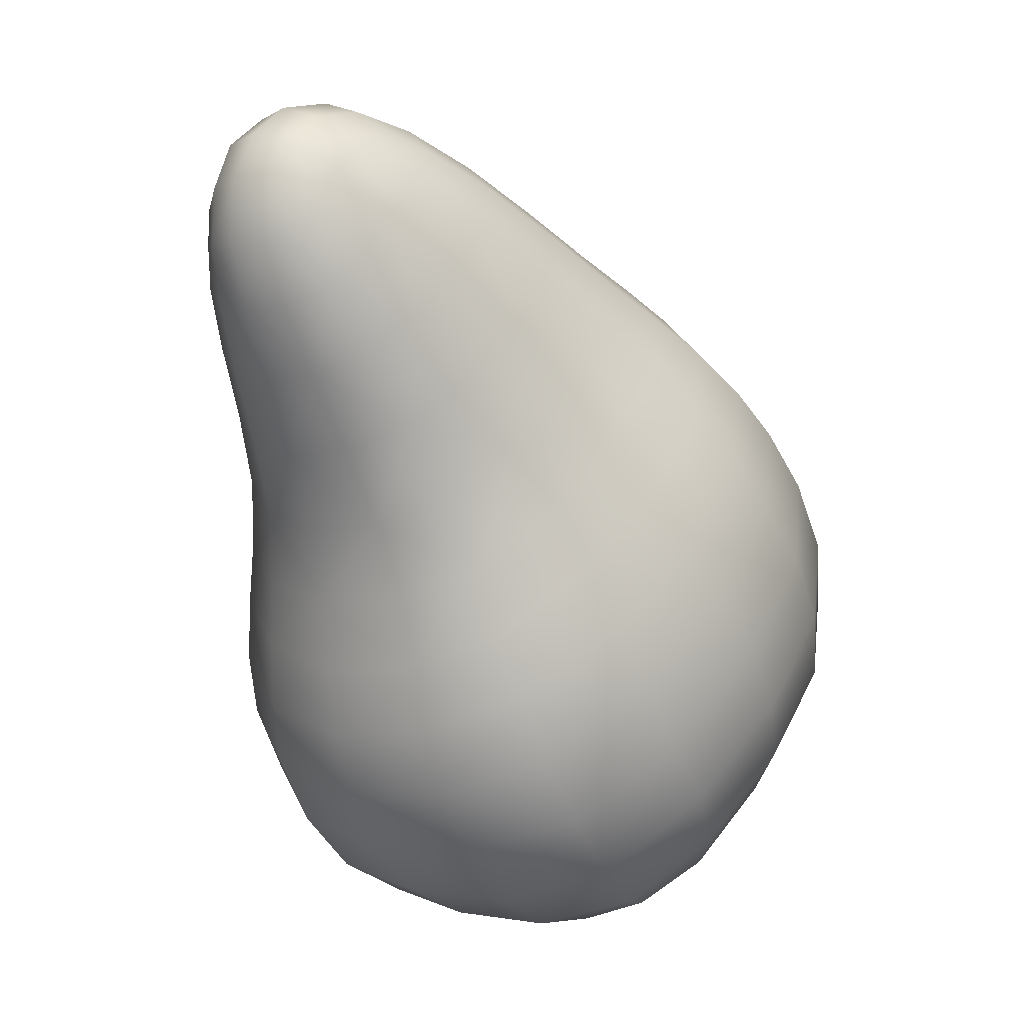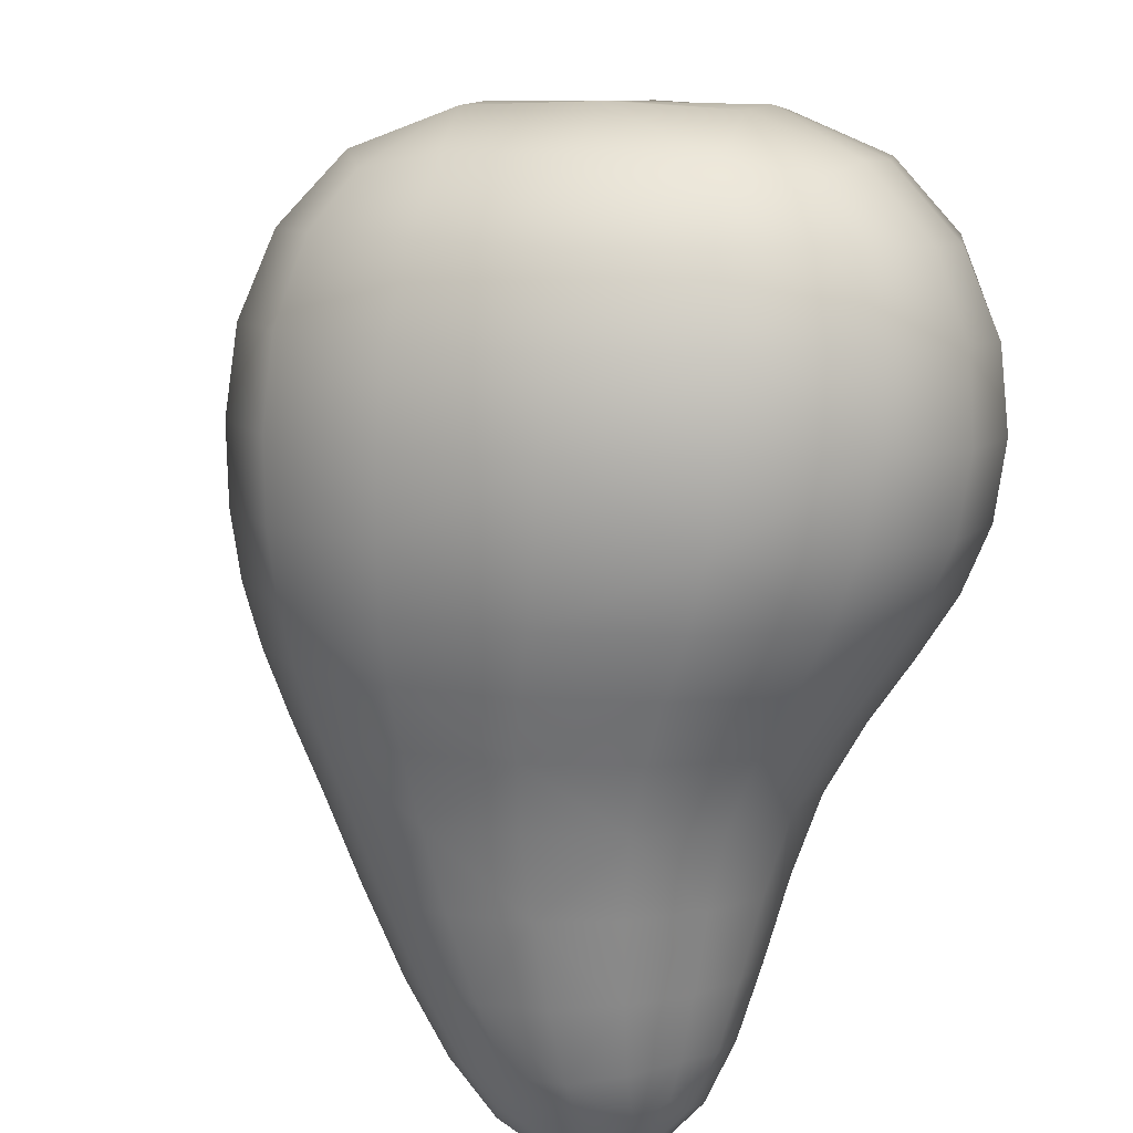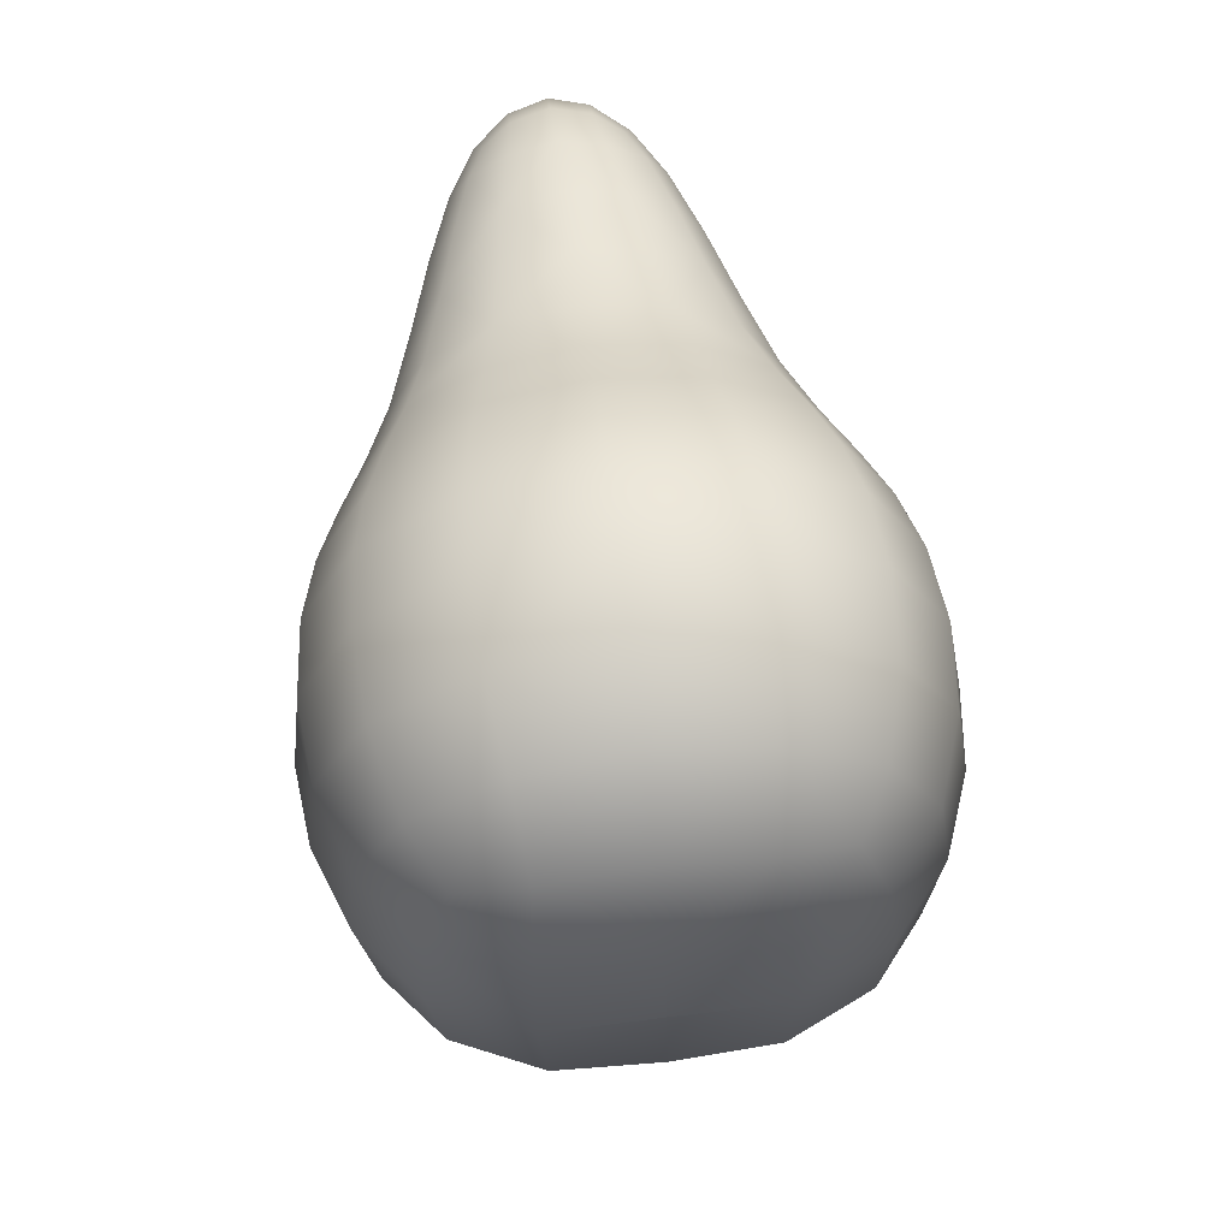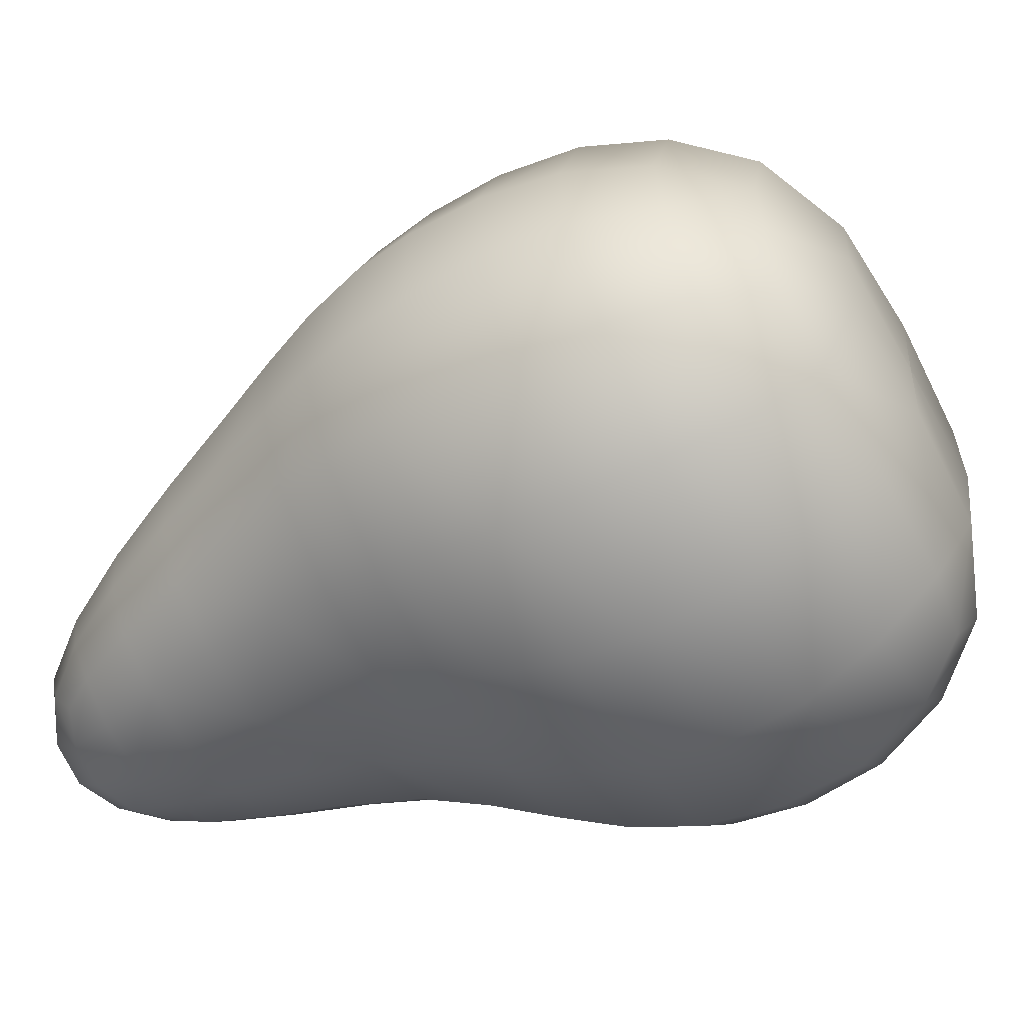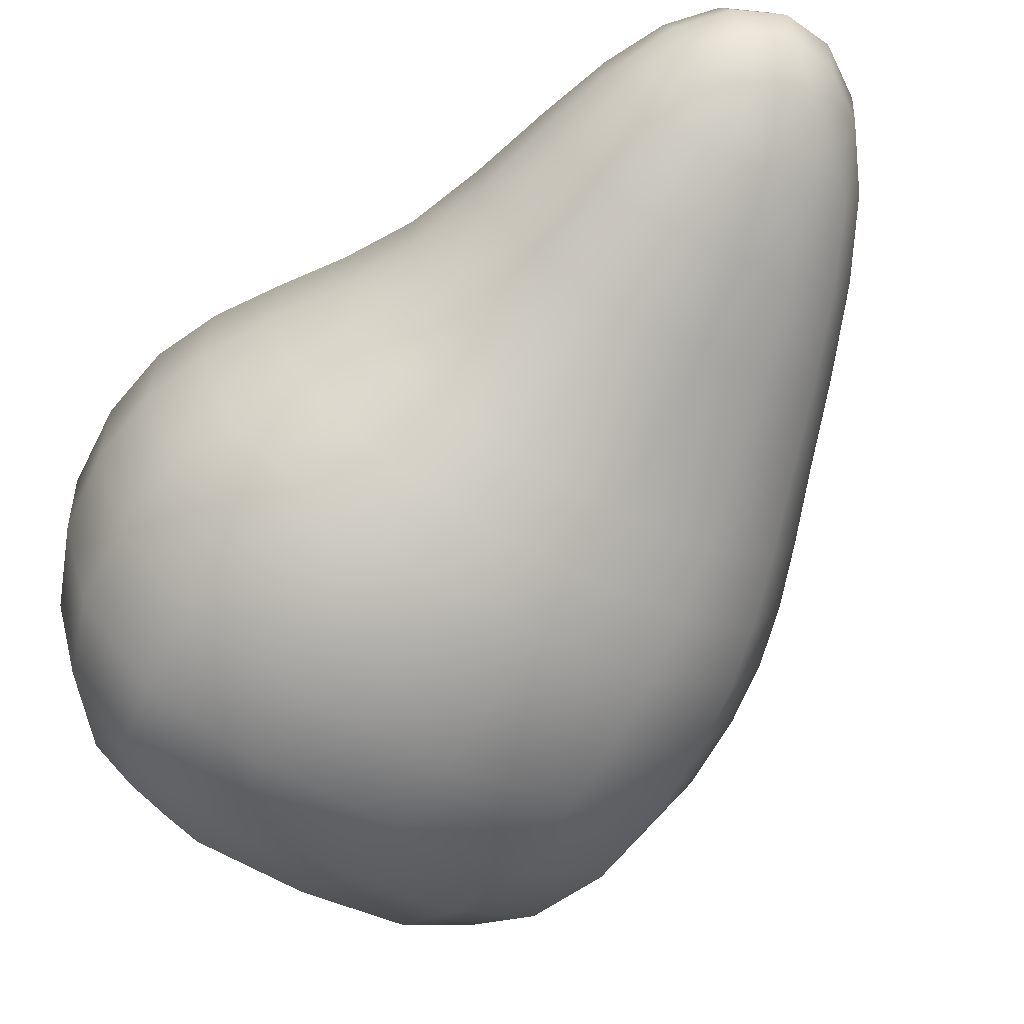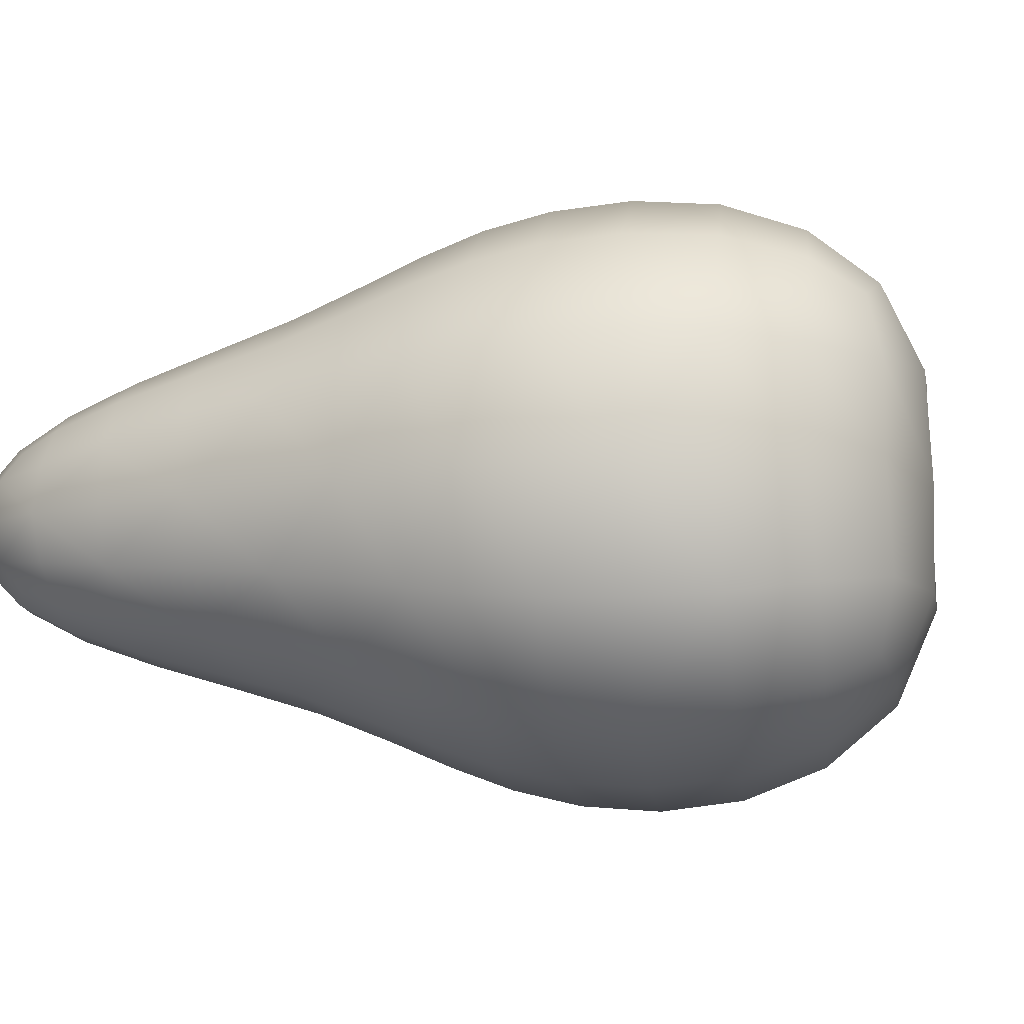
<metadata>
{"format":"obj","ext":"obj","renderer":"f3d","projection":"perspective","resolution":1024,"background":"white","views":[{"elev":12.9,"azim":143.7,"up":"+Y"},{"elev":-77.5,"azim":-34.2,"up":"+Z"},{"elev":-60.1,"azim":107.6,"up":"+Y"},{"elev":-51.4,"azim":-93.6,"up":"+Z"},{"elev":-70.6,"azim":114.7,"up":"+Z"},{"elev":5.8,"azim":-116.5,"up":"+Z"}]}
</metadata>
<code>
g default
v -0.6723 -0.07683 -0.04305
v -0.5113 -0.1381 0.6692
v -0.4499 0.5517 -0.147
v -0.2432 0.4728 0.7691
v -0.01721 0.9478 -0.05082
v 0.1214 0.8949 0.5634
v 0.5664 1.316 0.01815
v 0.633 1.291 0.313
v 0.8218 1.09 -0.05893
v 0.8884 1.065 0.236
v 0.5623 0.5359 -0.217
v 0.7009 0.483 0.3972
v 0.4269 -0.04703 -0.3964
v 0.6336 -0.1259 0.5197
v 0.01023 -0.5368 -0.2347
v 0.1701 -0.5977 0.4739
v -0.6729 -0.08153 0.3336
v -0.5003 0.6199 0.355
v -0.05326 0.9962 0.2865
v 0.6197 1.374 0.1672
v 0.9173 1.098 0.07627
v 0.7369 0.4346 0.05986
v 0.6852 -0.1868 0.01804
v 0.1401 -0.6326 0.1027
v -0.6388 0.2414 -0.1341
v -0.4307 0.162 0.7877
v -0.2589 0.7577 -0.1055
v -0.08075 0.6897 0.6842
v 0.3103 1.185 -0.01711
v 0.4117 1.146 0.4322
v 0.729 1.251 -0.05352
v 0.808 1.221 0.297
v 0.7158 0.8603 -0.1365
v 0.8172 0.8217 0.3129
v 0.496 0.2406 -0.3203
v 0.6742 0.1726 0.4693
v 0.2439 -0.3592 -0.3842
v 0.4516 -0.4385 0.5361
v -0.3677 -0.33 -0.2168
v -0.1715 -0.4048 0.6527
v 0.2328 0.1591 0.8109
v 0.4363 0.6793 0.592
v -0.04913 0.2666 -0.4382
v 0.2473 0.7514 -0.2456
v -0.6629 0.3154 0.3655
v -0.3071 0.8177 0.3284
v 0.2927 1.228 0.2284
v 0.8407 1.317 0.1124
v 0.8423 0.7867 0.0664
v 0.7223 0.1126 0.03544
v 0.4982 -0.475 0.03545
v 0.05383 -0.1422 0.8221
v 0.3291 0.4188 0.7203
v 0.6363 0.9811 0.4524
v -0.2266 -0.03522 -0.4209
v 0.08613 0.5115 -0.3565
v 0.4987 1.034 -0.1576
v -0.7107 -0.07876 0.117
v -0.6106 -0.1153 0.5419
v -0.5225 0.6154 0.09521
v -0.408 0.5719 0.5944
v -0.06473 0.9919 0.1114
v 0.01088 0.9631 0.4465
v 0.5932 1.358 0.08043
v 0.6321 1.344 0.2531
v 0.8777 1.099 -0.006141
v 0.9167 1.084 0.1666
v 0.6728 0.4677 -0.1001
v 0.7484 0.4389 0.2349
v 0.592 -0.1439 -0.2216
v 0.7048 -0.1869 0.278
v 0.07493 -0.6061 -0.1042
v 0.1704 -0.6425 0.3189
v -0.6834 0.06278 -0.09417
v -0.5496 0.41 -0.1495
v -0.4945 -0.009181 0.7421
v -0.3374 0.329 0.7908
v -0.3566 0.6629 -0.1306
v -0.1486 0.8485 -0.077
v -0.1618 0.5886 0.7328
v 0.01021 0.7879 0.6266
v 0.1434 1.068 -0.03247
v 0.4608 1.272 9e-05
v 0.2631 1.022 0.4982
v 0.5436 1.241 0.3671
v 0.6429 1.302 -0.02042
v 0.7918 1.169 -0.06549
v 0.718 1.273 0.3125
v 0.867 1.14 0.2674
v 0.7841 0.9979 -0.09649
v 0.6344 0.7004 -0.1749
v 0.8669 0.9663 0.2705
v 0.7542 0.6547 0.3557
v 0.5215 0.3845 -0.2681
v 0.4698 0.09862 -0.3657
v 0.6802 0.3239 0.4354
v 0.6647 0.02431 0.4978
v 0.3505 -0.2043 -0.4054
v 0.1179 -0.4794 -0.32
v 0.5626 -0.2852 0.5347
v 0.306 -0.5511 0.5132
v -0.1567 -0.4663 -0.2505
v -0.5652 -0.1917 -0.1361
v 0.02862 -0.5369 0.5705
v -0.3793 -0.2626 0.6877
v 0.4625 -0.000563 0.7013
v -0.01576 0.326 0.8373
v 0.5881 0.5694 0.5187
v 0.272 0.7941 0.6094
v 0.1994 0.09978 -0.4646
v -0.2789 0.4263 -0.3286
v 0.4117 0.6367 -0.263
v 0.09559 0.8614 -0.1724
v -0.698 0.1257 0.3571
v -0.5828 0.264 0.6089
v -0.5919 0.4804 0.3637
v -0.7045 0.3082 0.1083
v -0.4079 0.728 0.3434
v -0.2242 0.7757 0.534
v -0.191 0.9025 0.3095
v -0.3214 0.8128 0.1033
v 0.114 1.112 0.2587
v 0.3363 1.201 0.3461
v 0.4649 1.321 0.1975
v 0.2809 1.222 0.1007
v 0.7463 1.37 0.1383
v 0.8431 1.289 0.206
v 0.8988 1.223 0.0912
v 0.802 1.304 0.02346
v 0.8926 0.951 0.06916
v 0.8503 0.7886 0.1946
v 0.7836 0.6107 0.06449
v 0.795 0.8097 -0.05082
v 0.7227 0.2698 0.0489
v 0.7366 0.1176 0.2606
v 0.7164 -0.03909 0.02371
v 0.6394 0.1546 -0.1702
v 0.6119 -0.3375 0.02162
v 0.5197 -0.4869 0.2951
v 0.3404 -0.5809 0.06194
v 0.4064 -0.4437 -0.2067
v -0.09481 -0.5933 0.1591
v -0.268 -0.4647 0.4592
v -0.5432 -0.2884 0.2865
v -0.3746 -0.424 -0.01322
v -0.05697 -0.2855 0.7667
v 0.2819 -0.3076 0.7149
v 0.1523 0.009219 0.8324
v -0.1993 0.01963 0.8522
v 0.2869 0.2929 0.7723
v 0.5269 0.2809 0.6258
v 0.3741 0.5449 0.6589
v 0.1151 0.5629 0.743
v 0.5304 0.8303 0.5234
v 0.7407 0.8922 0.4002
v 0.734 1.115 0.378
v 0.5192 1.069 0.4654
v -0.309 -0.1899 -0.3478
v -0.4623 0.1199 -0.3134
v -0.1365 0.1194 -0.4473
v 0.01913 -0.2073 -0.4497
v 0.02116 0.3943 -0.4052
v -0.1117 0.6494 -0.262
v 0.1576 0.6275 -0.3005
v 0.3001 0.3674 -0.3792
v 0.3671 0.8926 -0.2002
v 0.3905 1.118 -0.1049
v 0.6236 1.157 -0.1113
v 0.612 0.9413 -0.1701
v -0.6298 0.07975 0.5801
v -0.5013 0.4314 0.61
v -0.6219 0.4764 0.09904
v -0.7418 0.1197 0.1241
v -0.3185 0.6824 0.5686
v -0.1172 0.8649 0.4927
v -0.2038 0.898 0.109
v -0.425 0.723 0.09766
v 0.1689 1.083 0.397
v 0.4922 1.293 0.2955
v 0.4467 1.31 0.09407
v 0.1036 1.108 0.1076
v 0.7517 1.339 0.2266
v 0.8986 1.201 0.1815
v 0.8593 1.216 0.007303
v 0.7124 1.354 0.05237
v 0.8959 0.9456 0.1746
v 0.7939 0.615 0.2157
v 0.7286 0.6399 -0.07375
v 0.8505 0.9629 -0.0269
v 0.7355 0.2744 0.2495
v 0.733 -0.03562 0.2695
v 0.6267 0.004916 -0.2015
v 0.6489 0.3074 -0.1343
v 0.6337 -0.3418 0.2874
v 0.3628 -0.5935 0.2971
v 0.2599 -0.5543 -0.159
v 0.5181 -0.2977 -0.2249
v -0.0474 -0.5992 0.3857
v -0.4797 -0.3076 0.5095
v -0.5817 -0.2687 0.05789
v -0.1487 -0.5609 -0.06377
v 0.1512 -0.4357 0.6725
v 0.3876 -0.1548 0.7201
v -0.1028 0.1798 0.8597
v -0.2875 -0.1392 0.7981
v 0.5034 0.1424 0.6689
v 0.5496 0.4211 0.5748
v 0.1841 0.6742 0.6791
v 0.05261 0.4502 0.7972
v 0.6589 0.7321 0.4604
v 0.8122 1.033 0.338
v 0.6343 1.183 0.3911
v 0.391 0.9326 0.5381
v -0.5247 -0.04867 -0.2535
v -0.3724 0.2827 -0.3351
v 0.118 -0.05197 -0.4745
v -0.08566 -0.3454 -0.377
v -0.1954 0.5448 -0.3018
v -0.01792 0.7513 -0.2164
v 0.3475 0.4982 -0.3206
v 0.2554 0.237 -0.43
v 0.2387 0.9908 -0.1372
v 0.5304 1.223 -0.0694
v 0.7083 1.072 -0.1225
v 0.5065 0.7902 -0.2149
v -0.3206 -0.443 0.2229
g FoodRHorn
f 59 2 76 170
f 76 26 115 170
f 115 45 114 170
f 77 4 61 171
f 61 18 116 171
f 116 45 115 171
f 115 26 77 171
f 60 3 75 172
f 75 25 117 172
f 117 45 116 172
f 116 18 60 172
f 114 45 117 173
f 117 25 74 173
f 61 4 80 174
f 80 28 119 174
f 119 46 118 174
f 118 18 61 174
f 81 6 63 175
f 63 19 120 175
f 120 46 119 175
f 119 28 81 175
f 62 5 79 176
f 79 27 121 176
f 121 46 120 176
f 120 19 62 176
f 78 3 60 177
f 60 18 118 177
f 118 46 121 177
f 121 27 78 177
f 63 6 84 178
f 84 30 123 178
f 123 47 122 178
f 122 19 63 178
f 85 8 65 179
f 65 20 124 179
f 124 47 123 179
f 123 30 85 179
f 64 7 83 180
f 83 29 125 180
f 125 47 124 180
f 124 20 64 180
f 82 5 62 181
f 62 19 122 181
f 122 47 125 181
f 125 29 82 181
f 65 8 88 182
f 88 32 127 182
f 127 48 126 182
f 126 20 65 182
f 89 10 67 183
f 67 21 128 183
f 128 48 127 183
f 127 32 89 183
f 66 9 87 184
f 87 31 129 184
f 129 48 128 184
f 128 21 66 184
f 86 7 64 185
f 64 20 126 185
f 126 48 129 185
f 129 31 86 185
f 67 10 92 186
f 92 34 131 186
f 131 49 130 186
f 130 21 67 186
f 93 12 69 187
f 69 22 132 187
f 132 49 131 187
f 131 34 93 187
f 68 11 91 188
f 91 33 133 188
f 133 49 132 188
f 132 22 68 188
f 90 9 66 189
f 66 21 130 189
f 130 49 133 189
f 133 33 90 189
f 69 12 96 190
f 96 36 135 190
f 135 50 134 190
f 134 22 69 190
f 97 14 71 191
f 71 23 136 191
f 136 50 135 191
f 135 36 97 191
f 70 13 95 192
f 95 35 137 192
f 137 50 136 192
f 136 23 70 192
f 94 11 68 193
f 68 22 134 193
f 134 50 137 193
f 137 35 94 193
f 71 14 100 194
f 100 38 139 194
f 139 51 138 194
f 138 23 71 194
f 140 51 139 195
f 139 38 101 195
f 99 37 141 196
f 141 51 140 196
f 98 13 70 197
f 70 23 138 197
f 138 51 141 197
f 141 37 98 197
f 101 38 147 202
f 147 52 146 202
f 100 14 106 203
f 106 41 148 203
f 148 52 147 203
f 147 38 100 203
f 107 4 77 204
f 77 26 149 204
f 149 52 148 204
f 148 41 107 204
f 146 52 149 205
f 149 26 76 205
f 106 14 97 206
f 97 36 151 206
f 151 53 150 206
f 150 41 106 206
f 96 12 108 207
f 108 42 152 207
f 152 53 151 207
f 151 36 96 207
f 109 6 81 208
f 81 28 153 208
f 153 53 152 208
f 152 42 109 208
f 80 4 107 209
f 107 41 150 209
f 150 53 153 209
f 153 28 80 209
f 108 12 93 210
f 93 34 155 210
f 155 54 154 210
f 154 42 108 210
f 92 10 89 211
f 89 32 156 211
f 156 54 155 211
f 155 34 92 211
f 88 8 85 212
f 85 30 157 212
f 157 54 156 212
f 156 32 88 212
f 84 6 109 213
f 109 42 154 213
f 154 54 157 213
f 157 30 84 213
f 103 1 74 214
f 74 25 159 214
f 159 55 158 214
f 75 3 111 215
f 111 43 160 215
f 160 55 159 215
f 159 25 75 215
f 110 13 98 216
f 98 37 161 216
f 161 55 160 216
f 160 43 110 216
f 158 55 161 217
f 161 37 99 217
f 111 3 78 218
f 78 27 163 218
f 163 56 162 218
f 162 43 111 218
f 79 5 113 219
f 113 44 164 219
f 164 56 163 219
f 163 27 79 219
f 112 11 94 220
f 94 35 165 220
f 165 56 164 220
f 164 44 112 220
f 95 13 110 221
f 110 43 162 221
f 162 56 165 221
f 165 35 95 221
f 113 5 82 222
f 82 29 167 222
f 167 57 166 222
f 166 44 113 222
f 83 7 86 223
f 86 31 168 223
f 168 57 167 223
f 167 29 83 223
f 87 9 90 224
f 90 33 169 224
f 169 57 168 224
f 168 31 87 224
f 91 11 112 225
f 112 44 166 225
f 166 57 169 225
f 169 33 91 225
f 196 72 15 99
f 196 140 24 72
f 195 101 16 73
f 202 104 16 101
f 195 73 24 140
f 198 73 16 104
f 205 76 2 105
f 205 105 40 146
f 199 105 2 59
f 202 146 40 104
f 104 40 143 198
f 143 40 105 199
f 226 198 143
f 199 226 143
f 170 114 17 59
f 173 74 1 58
f 173 58 17 114
f 200 58 1 103
f 59 17 144 199
f 144 17 58 200
f 226 199 144
f 200 226 144
f 214 158 39 103
f 217 99 15 102
f 217 102 39 158
f 201 102 15 72
f 198 226 142
f 142 24 73 198
f 72 24 142 201
f 103 39 145 200
f 145 39 102 201
f 226 201 142
f 226 200 145
f 201 226 145

</code>
